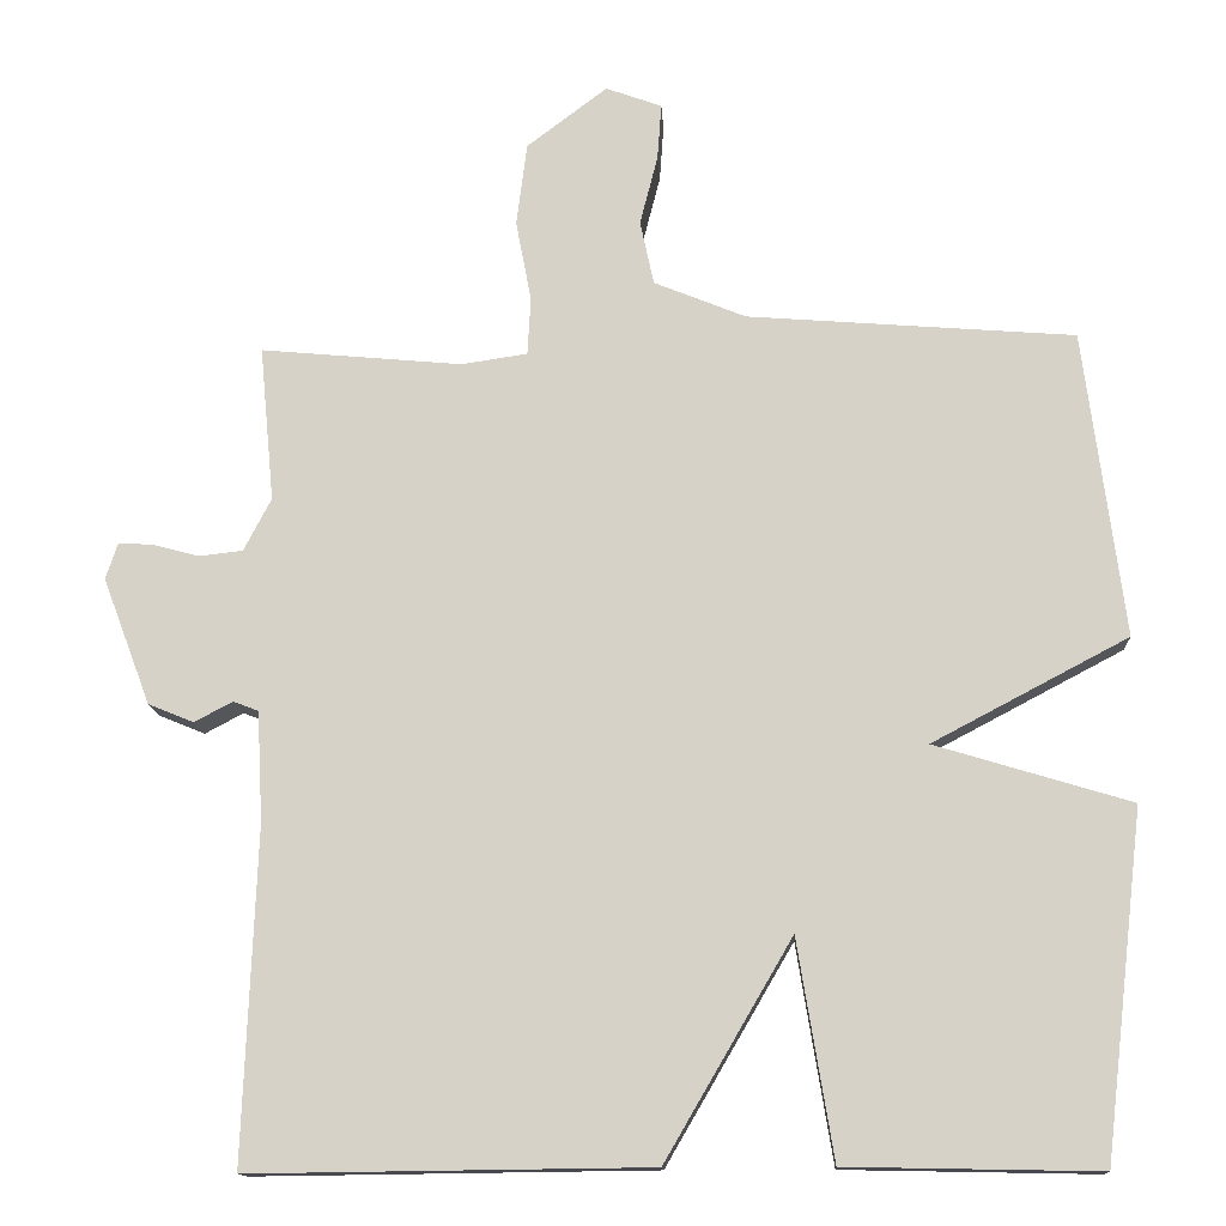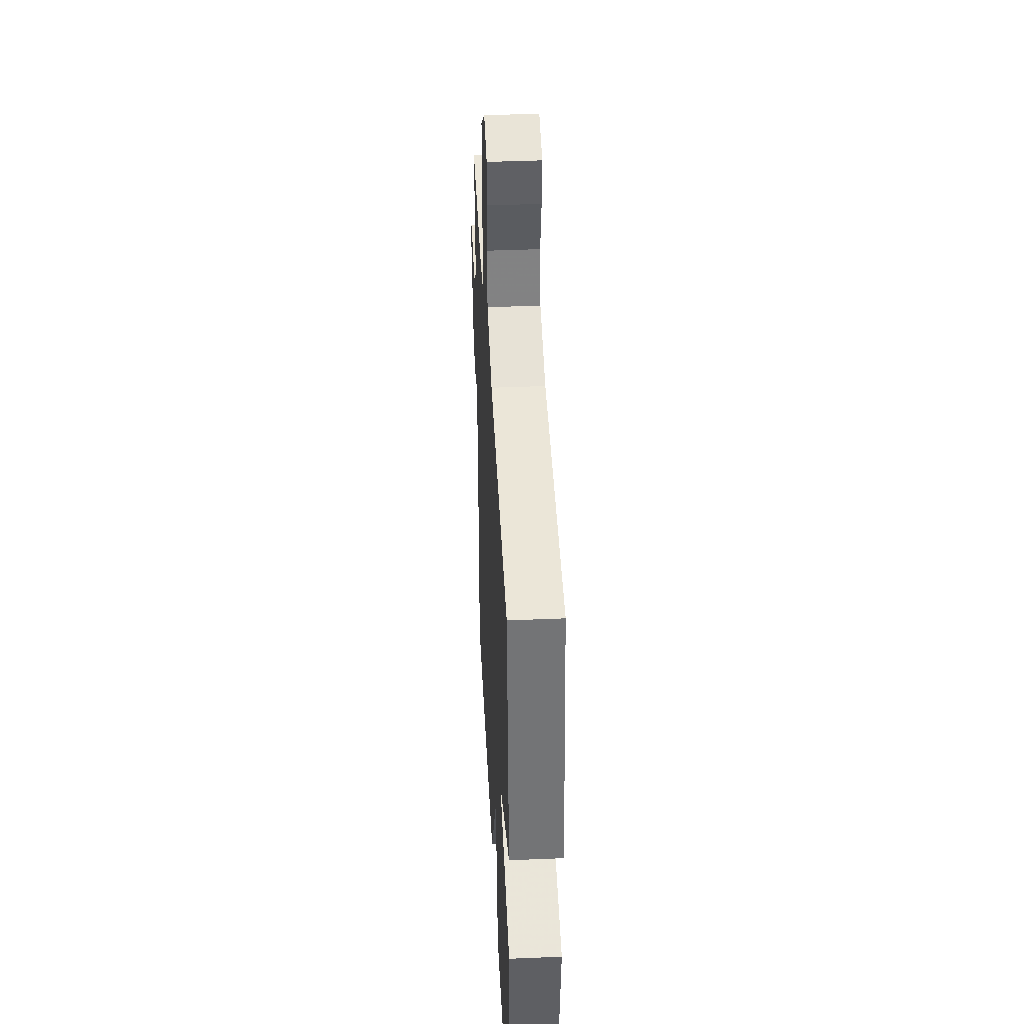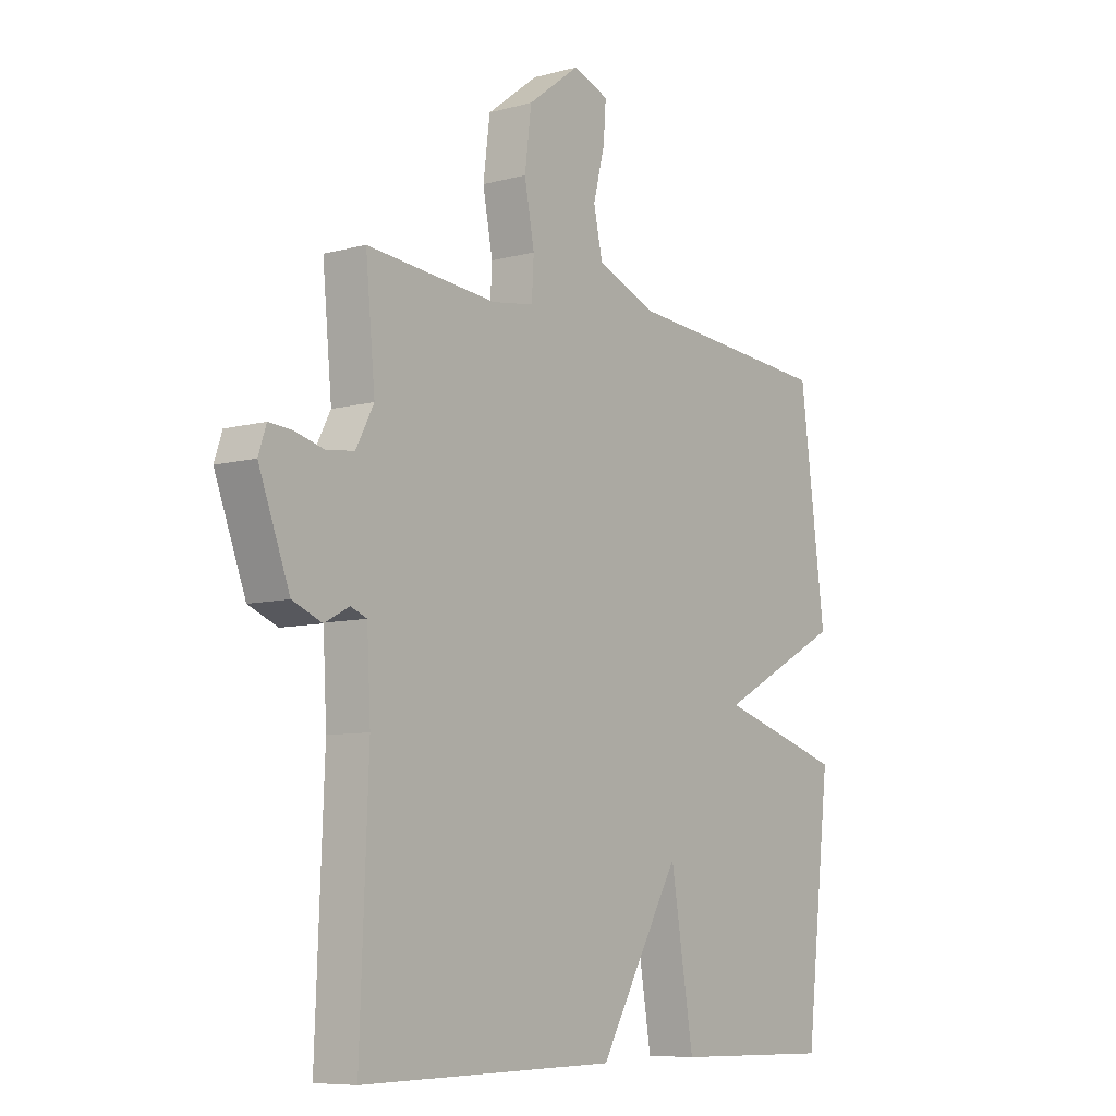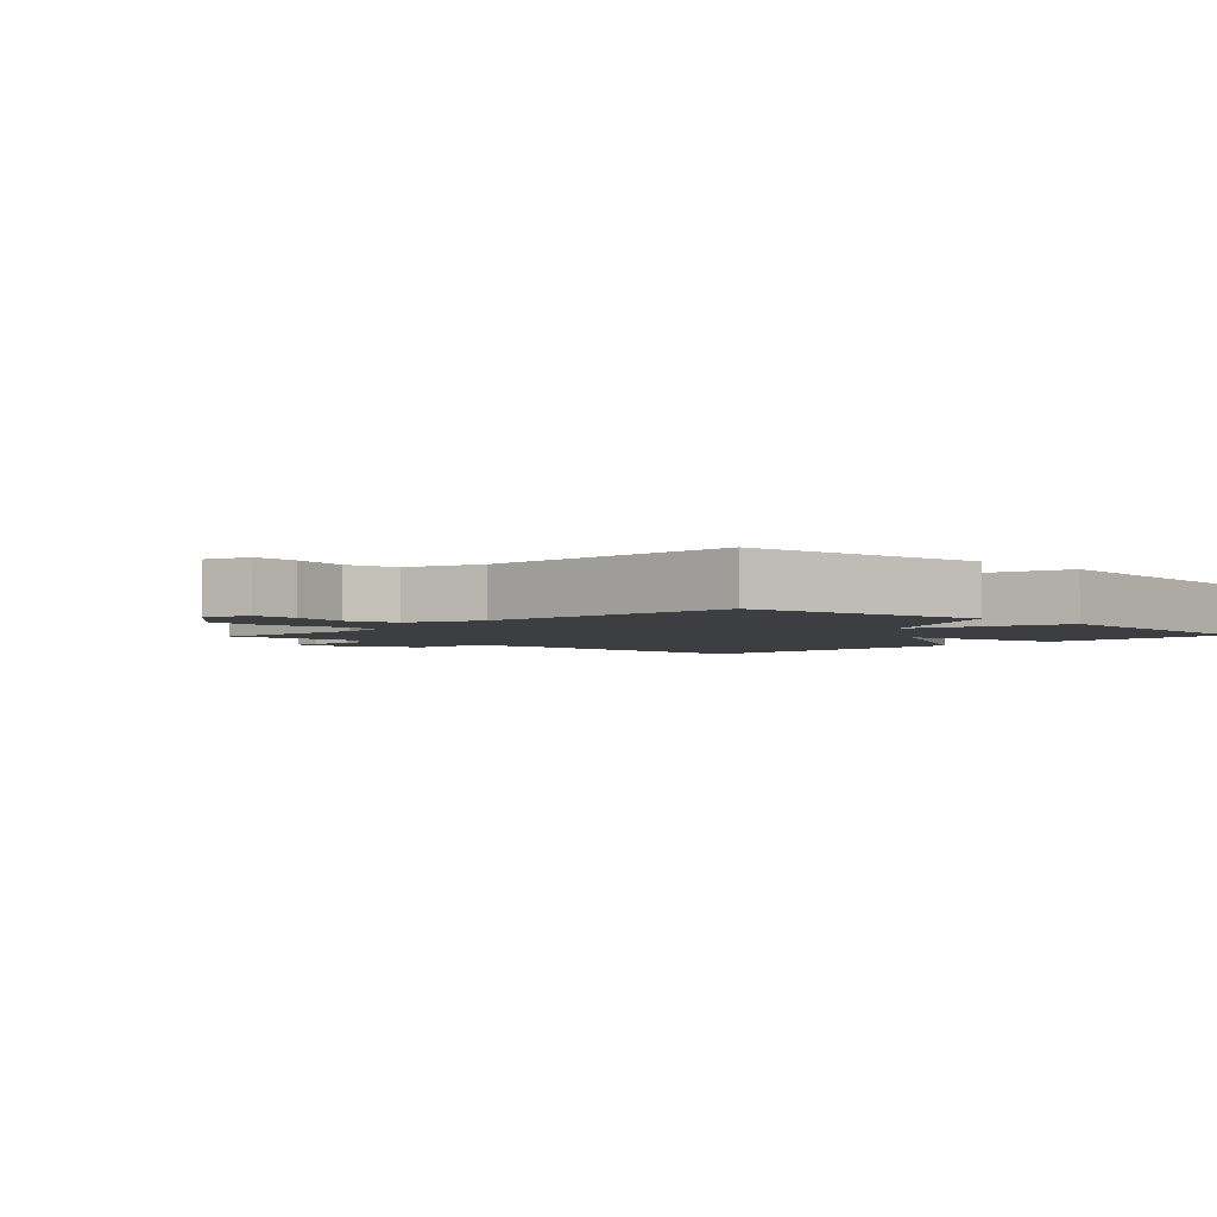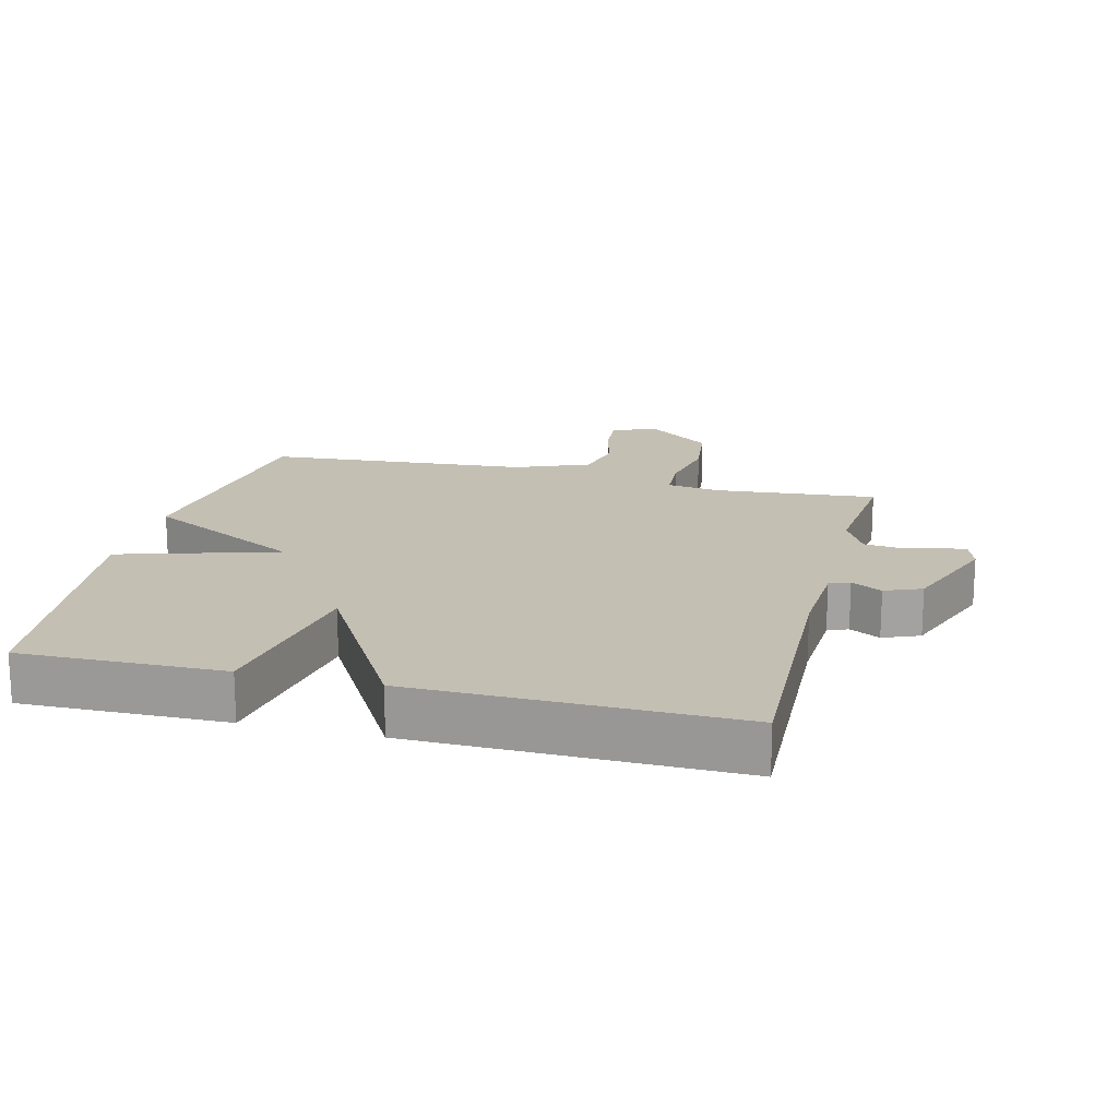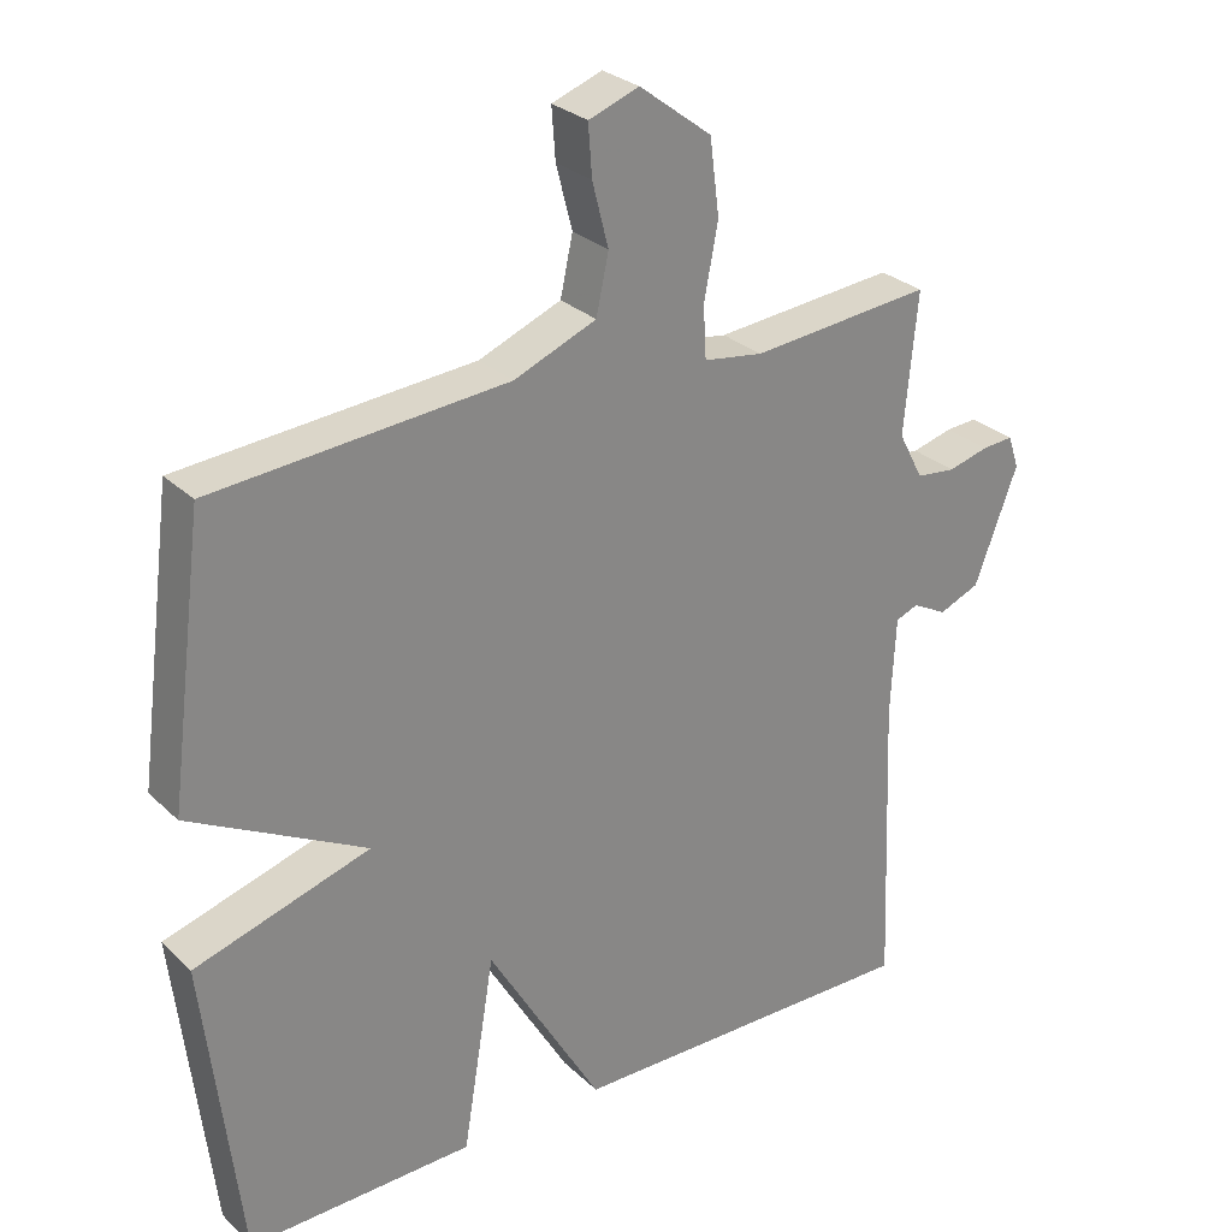
<metadata>
{"format":"obj","ext":"obj","renderer":"f3d","projection":"perspective","resolution":1024,"background":"white","views":[{"elev":-13.6,"azim":3.2,"up":"+Z"},{"elev":41.5,"azim":87.1,"up":"+Z"},{"elev":-8.0,"azim":-53.0,"up":"+Z"},{"elev":-3.1,"azim":46.7,"up":"+Y"},{"elev":17.7,"azim":-165.8,"up":"+Y"},{"elev":28.2,"azim":144.2,"up":"+Z"}]}
</metadata>
<code>
v 0.5 0.07 -0.5
v 0.19 0.07 -0.494
v 0.146 0.07 -0.227
v -0.01 0.07 -0.494
v -0.5 0.07 -0.5
v -0.484 0.07 -0.09
v -0.491 0.07 0.045
v -0.522 0.07 0.057
v -0.569 0.07 0.032
v -0.625 0.07 0.055
v -0.684 0.07 0.211
v -0.669 0.07 0.256
v -0.626 0.07 0.253
v -0.57 0.07 0.238
v -0.516 0.07 0.244
v -0.482 0.07 0.309
v -0.5 0.07 0.5
v -0.252 0.07 0.477
v -0.171 0.07 0.489
v -0.167 0.07 0.56
v -0.186 0.07 0.66
v -0.173 0.07 0.762
v -0.074 0.07 0.837
v -0.005 0.07 0.812
v -0.01 0.07 0.743
v -0.032 0.07 0.657
v -0.015 0.07 0.578
v 0.098 0.07 0.532
v 0.5 0.07 0.5
v 0.549 0.07 0.123
v 0.308 0.07 -0.004
v 0.549 0.07 -0.077
v 0.5 0 -0.5
v 0.19 0 -0.494
v 0.146 0 -0.227
v -0.01 0 -0.494
v -0.5 0 -0.5
v -0.484 0 -0.09
v -0.491 0 0.045
v -0.522 0 0.057
v -0.569 0 0.032
v -0.625 0 0.055
v -0.684 0 0.211
v -0.669 0 0.256
v -0.626 0 0.253
v -0.57 0 0.238
v -0.516 0 0.244
v -0.482 0 0.309
v -0.5 0 0.5
v -0.252 0 0.477
v -0.171 0 0.489
v -0.167 0 0.56
v -0.186 0 0.66
v -0.173 0 0.762
v -0.074 0 0.837
v -0.005 0 0.812
v -0.01 0 0.743
v -0.032 0 0.657
v -0.015 0 0.578
v 0.098 0 0.532
v 0.5 0 0.5
v 0.549 0 0.123
v 0.308 0 -0.004
v 0.549 0 -0.077
f 1 2 3
f 32 1 3
f 31 32 3
f 28 29 30 31
f 27 28 31 3
f 4 5 6
f 3 4 6
f 27 3 6
f 26 27 6
f 24 25 26
f 23 24 26
f 22 23 26
f 21 22 26
f 20 21 26
f 19 20 26
f 19 26 6 7
f 18 19 7 8
f 16 17 18
f 18 8 9
f 16 18 9
f 15 16 9
f 9 10 11
f 15 9 11
f 14 15 11
f 11 12 13 14
f 35 34 33
f 35 33 64
f 35 64 63
f 63 62 61 60
f 35 63 60 59
f 38 37 36
f 38 36 35
f 38 35 59
f 38 59 58
f 58 57 56
f 58 56 55
f 58 55 54
f 58 54 53
f 58 53 52
f 58 52 51
f 39 38 58 51
f 40 39 51 50
f 50 49 48
f 41 40 50
f 41 50 48
f 41 48 47
f 43 42 41
f 43 41 47
f 43 47 46
f 46 45 44 43
f 1 33 34 2
f 2 34 35 3
f 3 35 36 4
f 4 36 37 5
f 5 37 38 6
f 6 38 39 7
f 7 39 40 8
f 8 40 41 9
f 9 41 42 10
f 10 42 43 11
f 11 43 44 12
f 12 44 45 13
f 13 45 46 14
f 14 46 47 15
f 15 47 48 16
f 16 48 49 17
f 17 49 50 18
f 18 50 51 19
f 19 51 52 20
f 20 52 53 21
f 21 53 54 22
f 22 54 55 23
f 23 55 56 24
f 24 56 57 25
f 25 57 58 26
f 26 58 59 27
f 27 59 60 28
f 28 60 61 29
f 29 61 62 30
f 30 62 63 31
f 31 63 64 32
f 32 64 33 1

</code>
